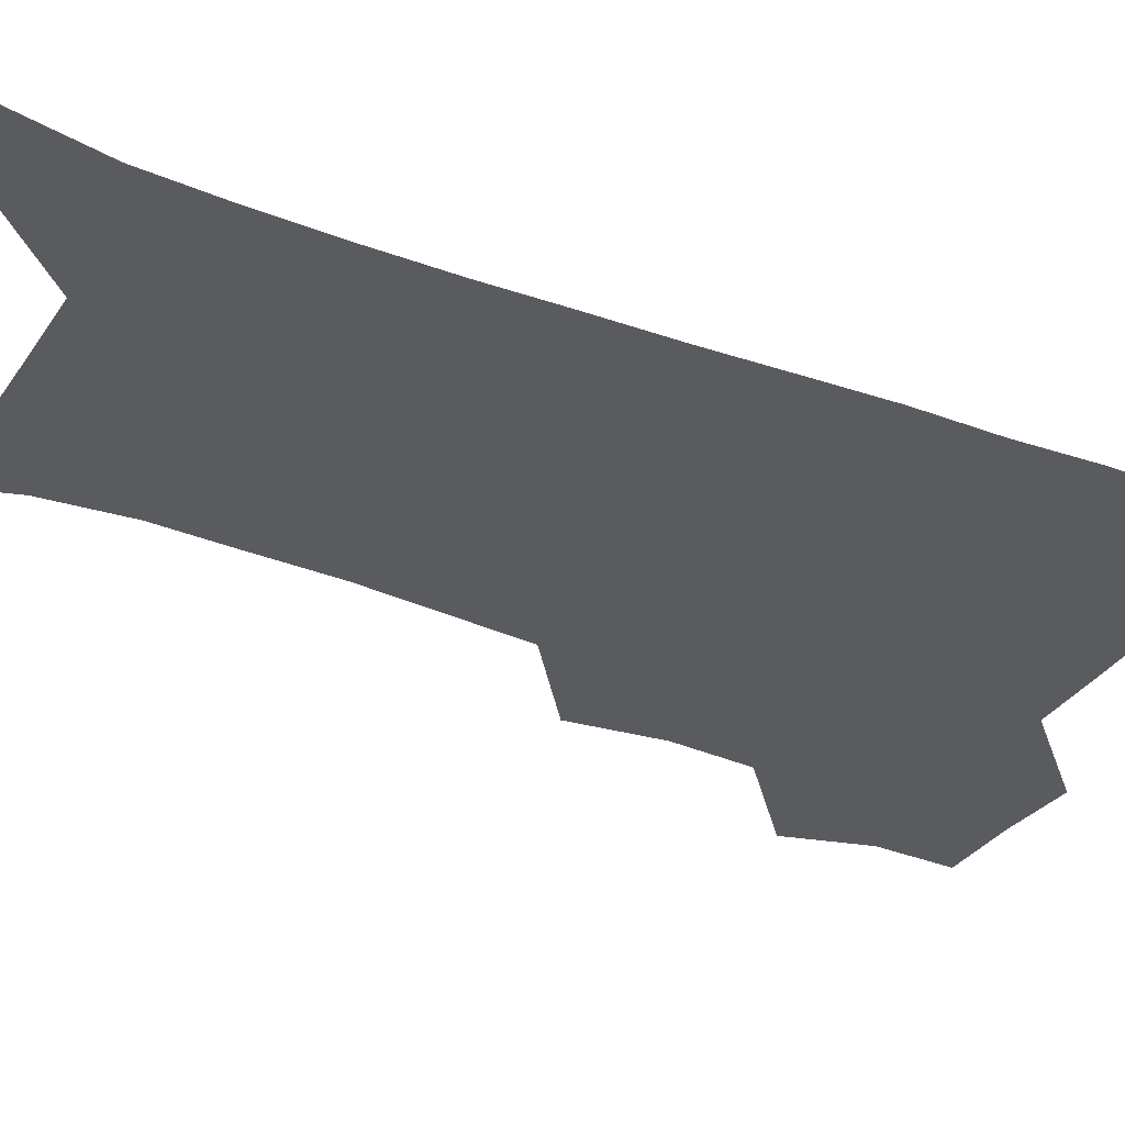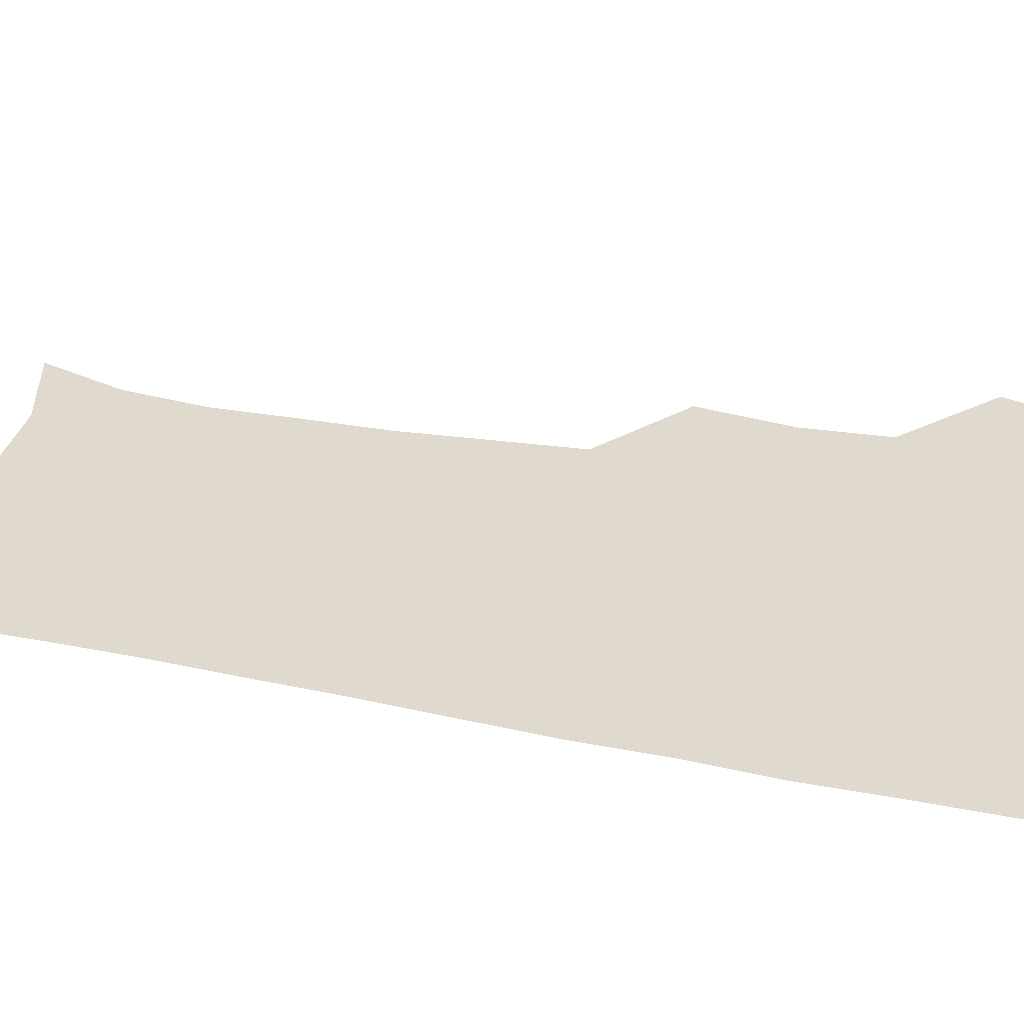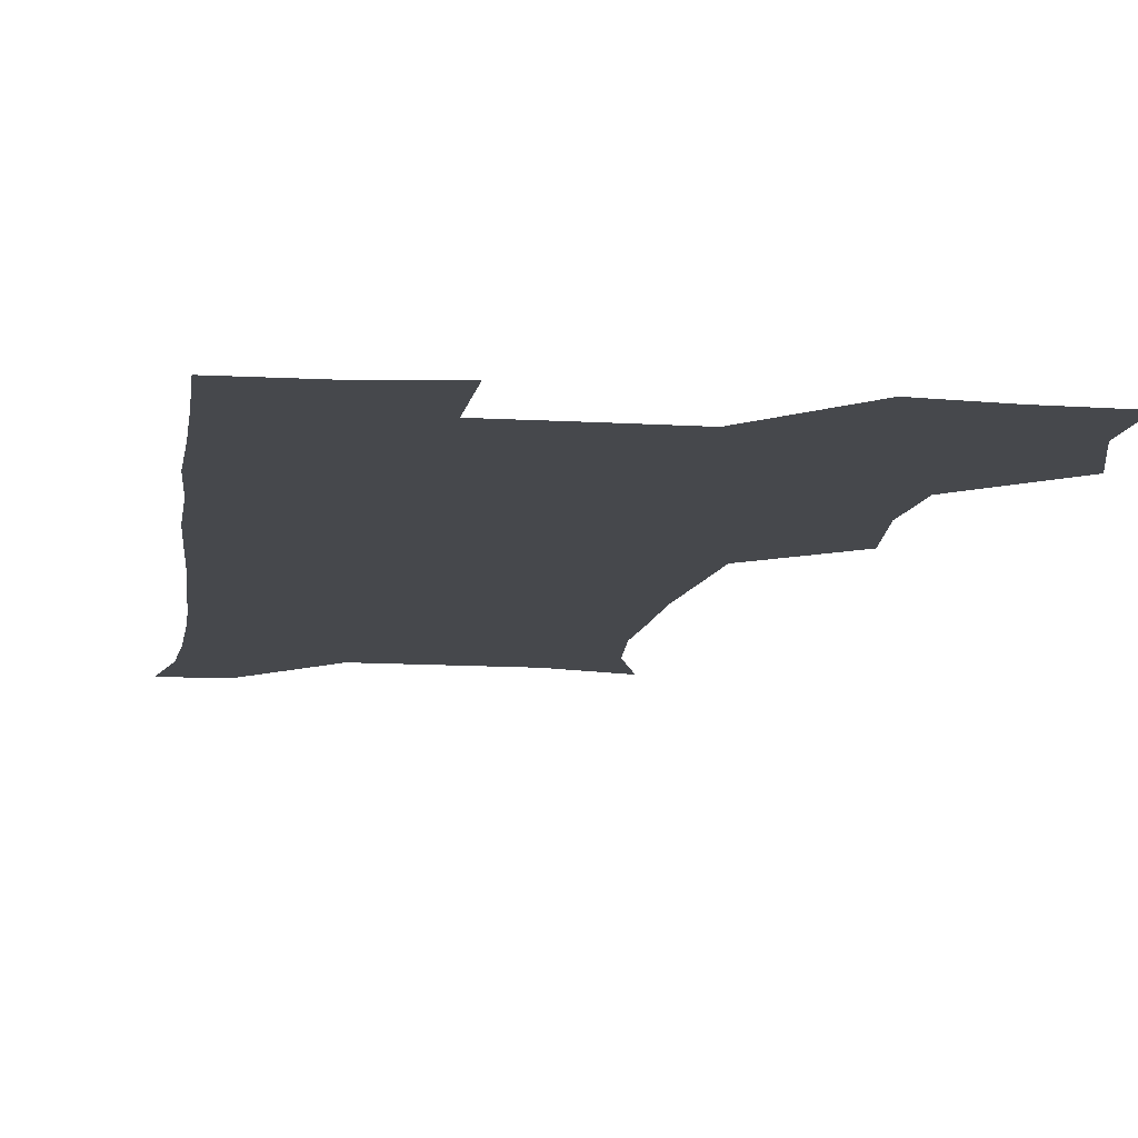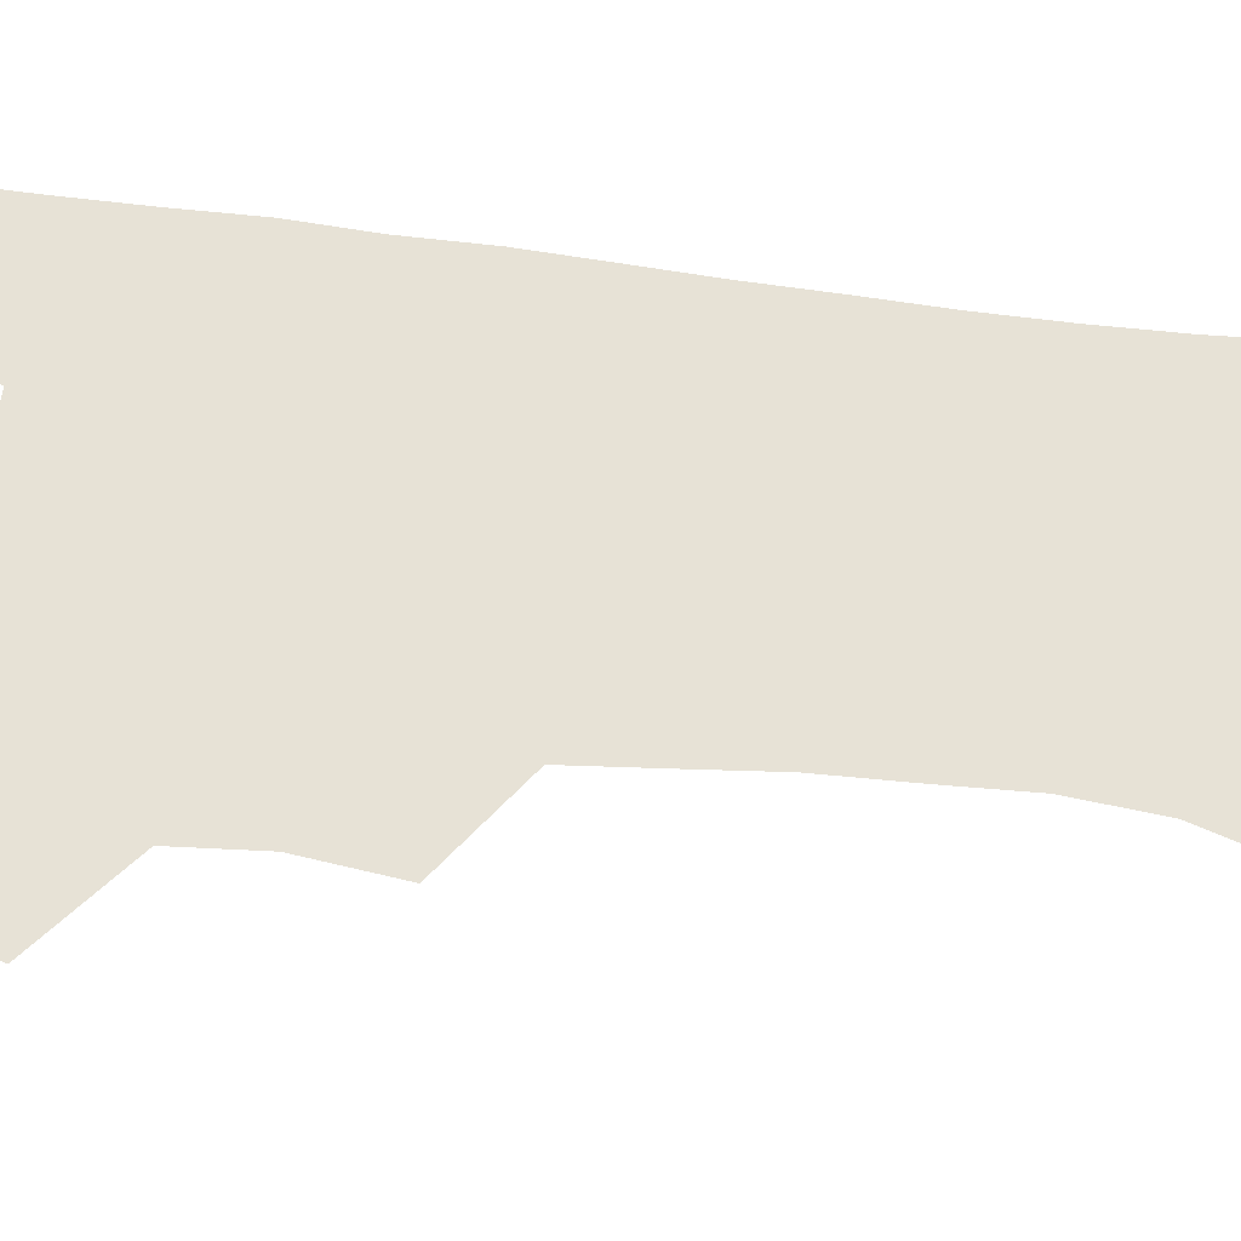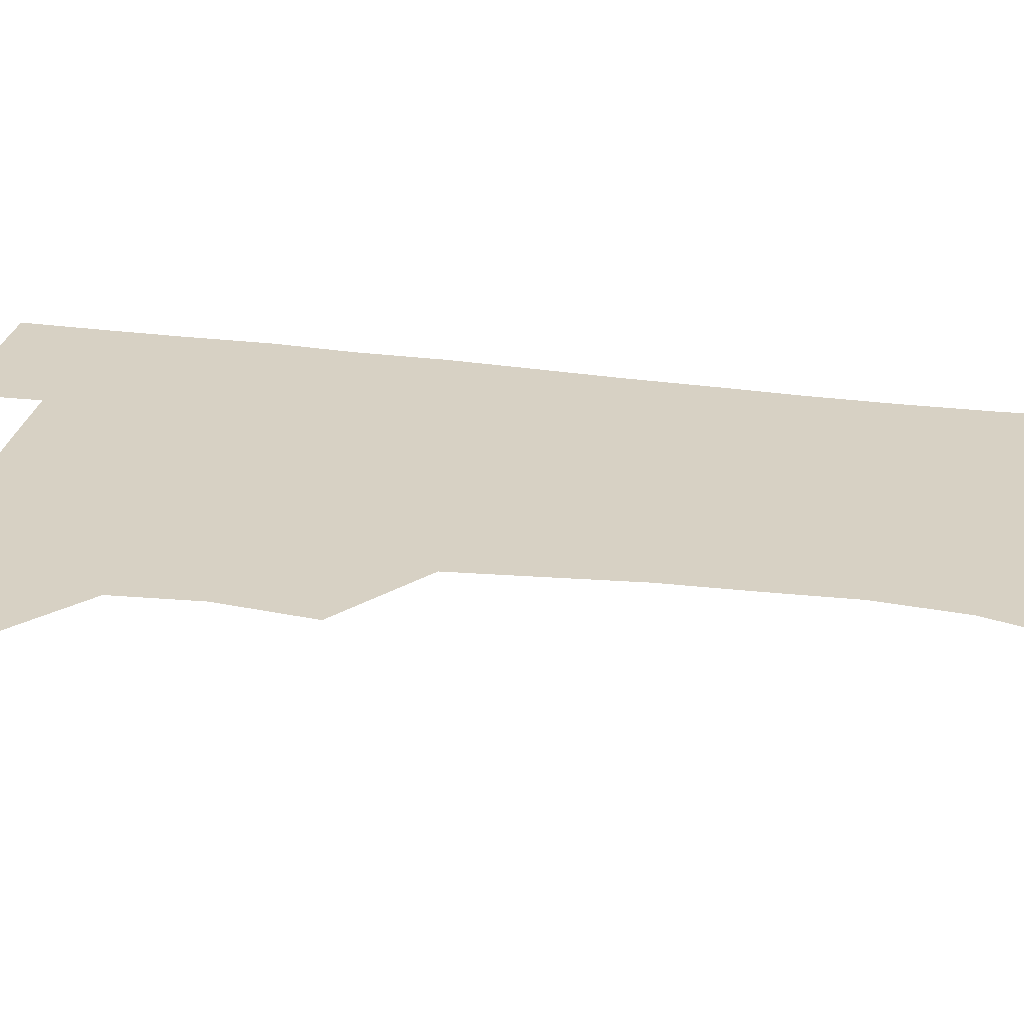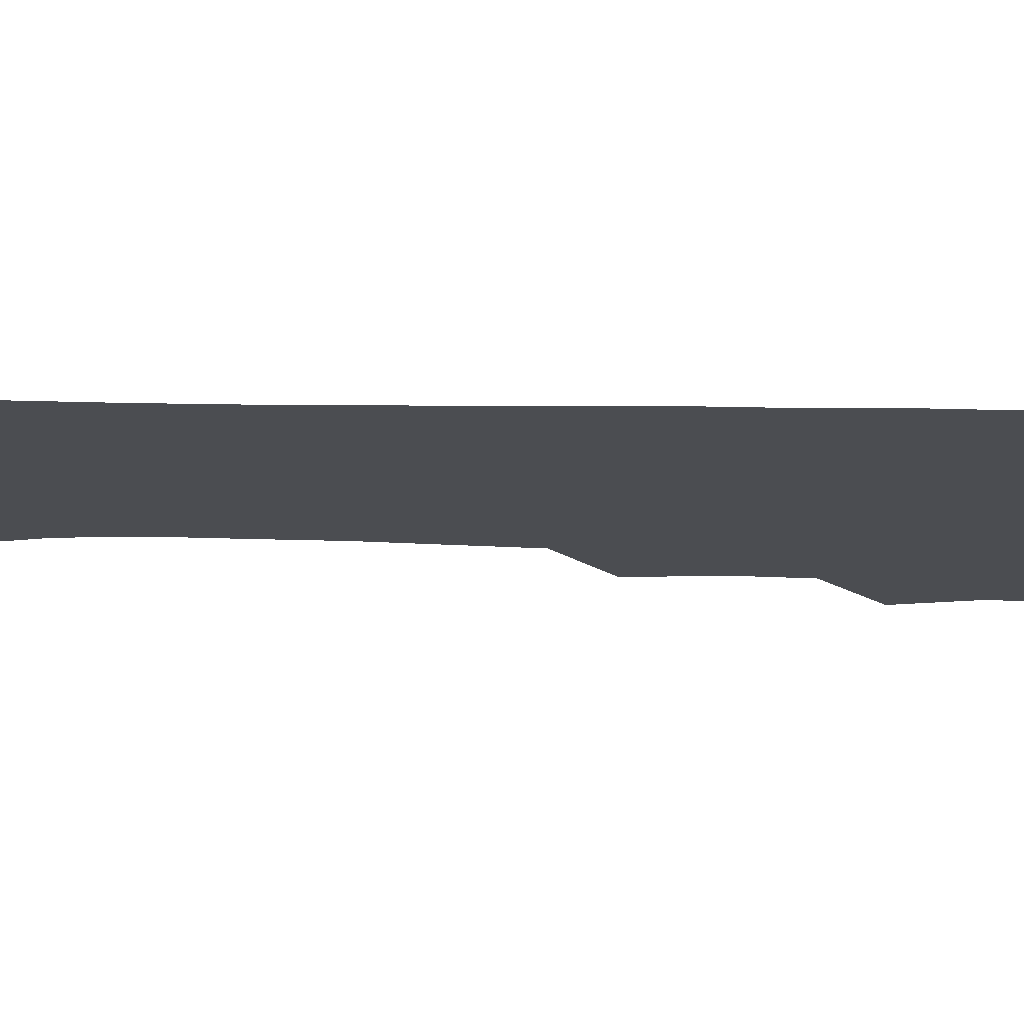
<metadata>
{"format":"obj","ext":"obj","renderer":"f3d","projection":"perspective","resolution":1024,"background":"white","views":[{"elev":-33.2,"azim":62.5,"up":"+Z"},{"elev":32.6,"azim":105.6,"up":"+Z"},{"elev":-11.2,"azim":171.9,"up":"+Z"},{"elev":63.2,"azim":-82.9,"up":"+Z"},{"elev":27.1,"azim":-78.5,"up":"+Z"},{"elev":-15.9,"azim":87.0,"up":"+Z"}]}
</metadata>
<code>
v 474 507.2 0
v 482.6 538.9 0
v 481.4 568.6 0
v 506.7 412.9 0
v 510.7 447.7 0
v 508.5 478.4 0
v 515.2 511.3 0
v 513.5 539.8 0
v 511.4 569.6 0
v 536.6 200.7 0
v 546.3 232 0
v 549.2 263.4 0
v 548 293 0
v 547.2 325.3 0
v 544.4 355.7 0
v 541.5 387.2 0
v 543.6 421.9 0
v 542.8 451.7 0
v 543.8 482.4 0
v 544.3 511.5 0
v 542.9 540.5 0
v 540 572.5 0
v 569.2 210.1 0
v 575.4 241.9 0
v 576.4 272.1 0
v 575.5 301.3 0
v 575.3 333.3 0
v 574.5 364.3 0
v 573.7 394.6 0
v 572.9 424 0
v 572.9 453.5 0
v 573.4 482.9 0
v 574.4 511.5 0
v 572.7 540.1 0
v 600.4 210.8 0
v 602.5 243.6 0
v 603.2 276.2 0
v 602.9 306.4 0
v 602.5 336 0
v 602.1 366 0
v 602.1 397 0
v 602.3 426.7 0
v 602.5 455.4 0
v 602.3 483.3 0
v 602.4 511.8 0
v 601.9 540.5 0
v 632.1 211.3 0
v 630 246.6 0
v 629.5 277.3 0
v 629.4 307 0
v 629.4 337.1 0
v 629.9 364.3 0
v 629.5 397.1 0
v 630 425.8 0
v 630.1 455.2 0
v 630.9 482.9 0
v 631.1 512.1 0
v 631.2 540.5 0
v 630.1 573.9 0
v 665.8 176.1 0
v 658.9 210.7 0
v 656.5 243.3 0
v 655.7 274.5 0
v 656.4 303.5 0
v 655.9 335.1 0
v 657.3 363.5 0
v 658.8 392.3 0
v 658.1 424 0
v 659.3 452.8 0
v 660 482 0
v 659.6 511.8 0
v 660.1 540.5 0
v 661.2 569.9 0
v 692.3 173.5 0
v 686.2 205.3 0
v 684.7 234.7 0
v 684.2 265 0
v 684.5 295.6 0
v 685.6 326 0
v 686.4 356.9 0
v 687.9 387.2 0
v 689.3 417.6 0
v 689.2 449.4 0
v 690.7 479.2 0
v 690.3 510.3 0
v 690.3 540.2 0
v 690.8 569.6 0
f 6 7 1
f 1 7 2
f 7 8 2
f 2 8 3
f 8 9 3
f 16 17 4
f 4 17 5
f 17 18 5
f 5 18 6
f 18 19 6
f 6 19 7
f 19 20 7
f 7 20 8
f 20 21 8
f 8 21 9
f 21 22 9
f 10 23 11
f 23 24 11
f 11 24 12
f 24 25 12
f 12 25 13
f 25 26 13
f 13 26 14
f 26 27 14
f 14 27 15
f 27 28 15
f 15 28 16
f 28 29 16
f 16 29 17
f 29 30 17
f 17 30 18
f 30 31 18
f 18 31 19
f 31 32 19
f 19 32 20
f 32 33 20
f 20 33 21
f 33 34 21
f 21 34 22
f 23 35 24
f 35 36 24
f 24 36 25
f 36 37 25
f 25 37 26
f 37 38 26
f 26 38 27
f 38 39 27
f 27 39 28
f 39 40 28
f 28 40 29
f 40 41 29
f 29 41 30
f 41 42 30
f 30 42 31
f 42 43 31
f 31 43 32
f 43 44 32
f 32 44 33
f 44 45 33
f 33 45 34
f 45 46 34
f 35 47 36
f 47 48 36
f 36 48 37
f 48 49 37
f 37 49 38
f 49 50 38
f 38 50 39
f 50 51 39
f 39 51 40
f 51 52 40
f 40 52 41
f 52 53 41
f 41 53 42
f 53 54 42
f 42 54 43
f 54 55 43
f 43 55 44
f 55 56 44
f 44 56 45
f 56 57 45
f 45 57 46
f 57 58 46
f 60 61 47
f 47 61 48
f 61 62 48
f 48 62 49
f 62 63 49
f 49 63 50
f 63 64 50
f 50 64 51
f 64 65 51
f 51 65 52
f 65 66 52
f 52 66 53
f 66 67 53
f 53 67 54
f 67 68 54
f 54 68 55
f 68 69 55
f 55 69 56
f 69 70 56
f 56 70 57
f 70 71 57
f 57 71 58
f 71 72 58
f 58 72 59
f 72 73 59
f 60 74 61
f 74 75 61
f 61 75 62
f 75 76 62
f 62 76 63
f 76 77 63
f 63 77 64
f 77 78 64
f 64 78 65
f 78 79 65
f 65 79 66
f 79 80 66
f 66 80 67
f 80 81 67
f 67 81 68
f 81 82 68
f 68 82 69
f 82 83 69
f 69 83 70
f 83 84 70
f 70 84 71
f 84 85 71
f 71 85 72
f 85 86 72
f 72 86 73
f 86 87 73

</code>
